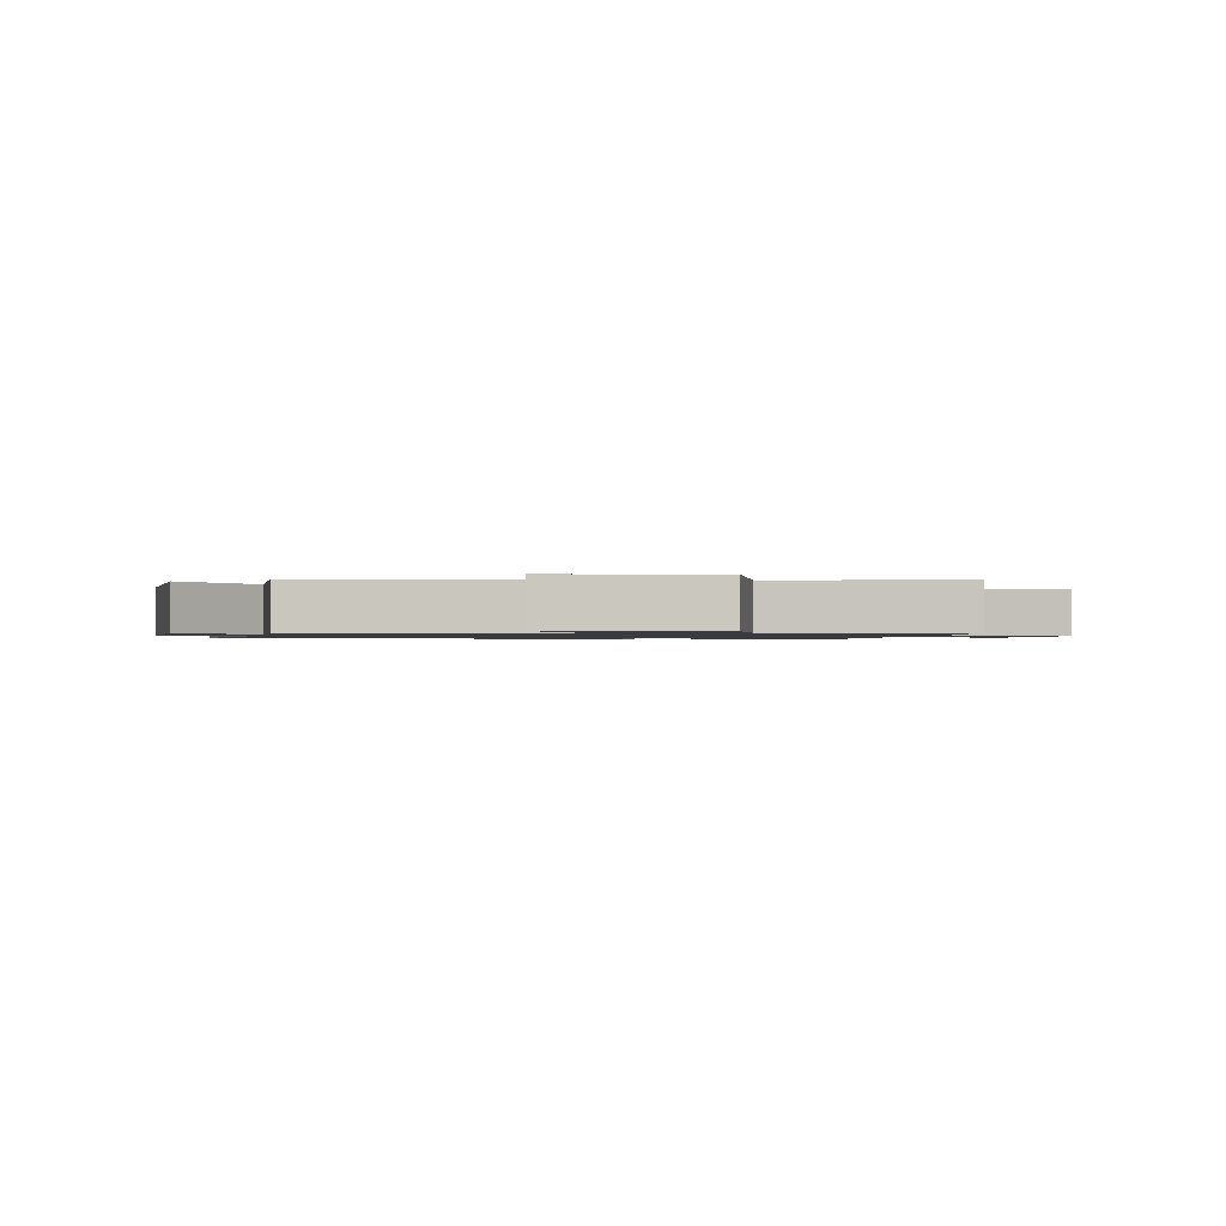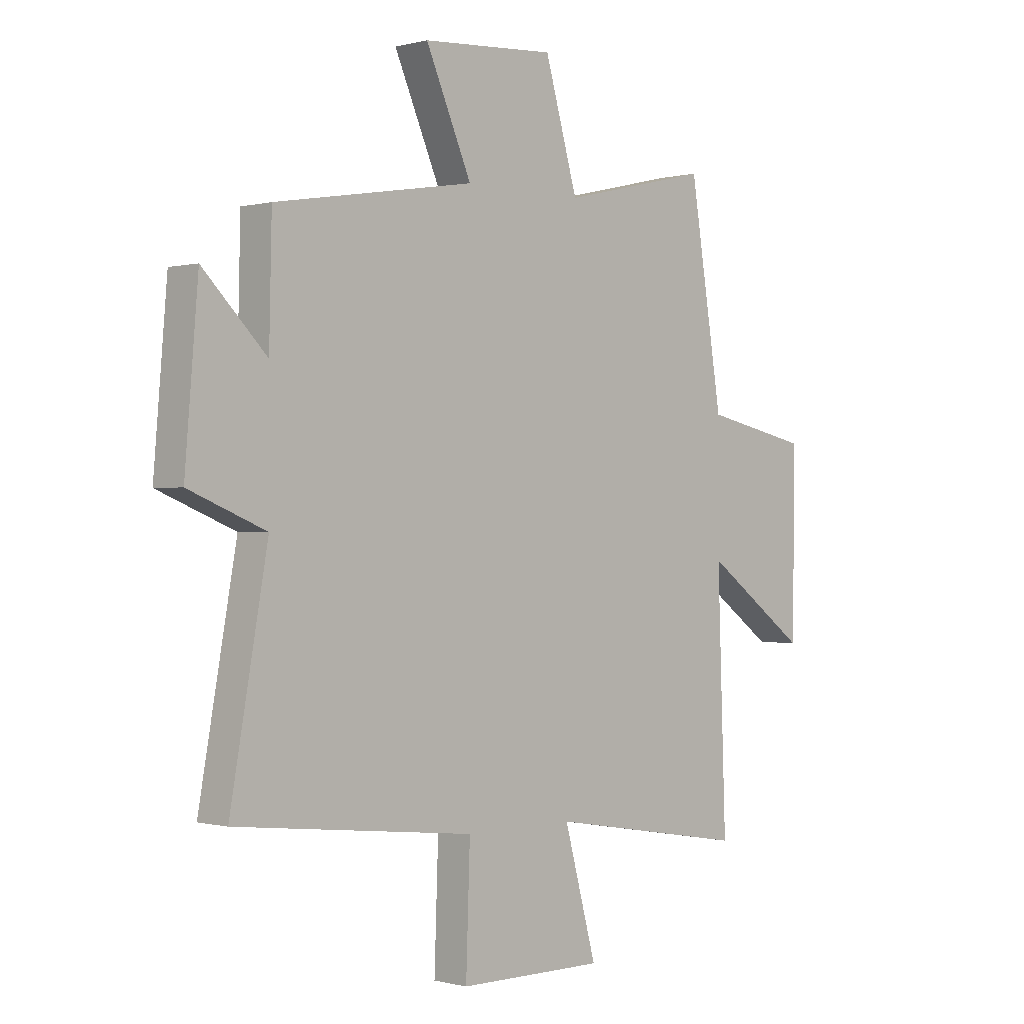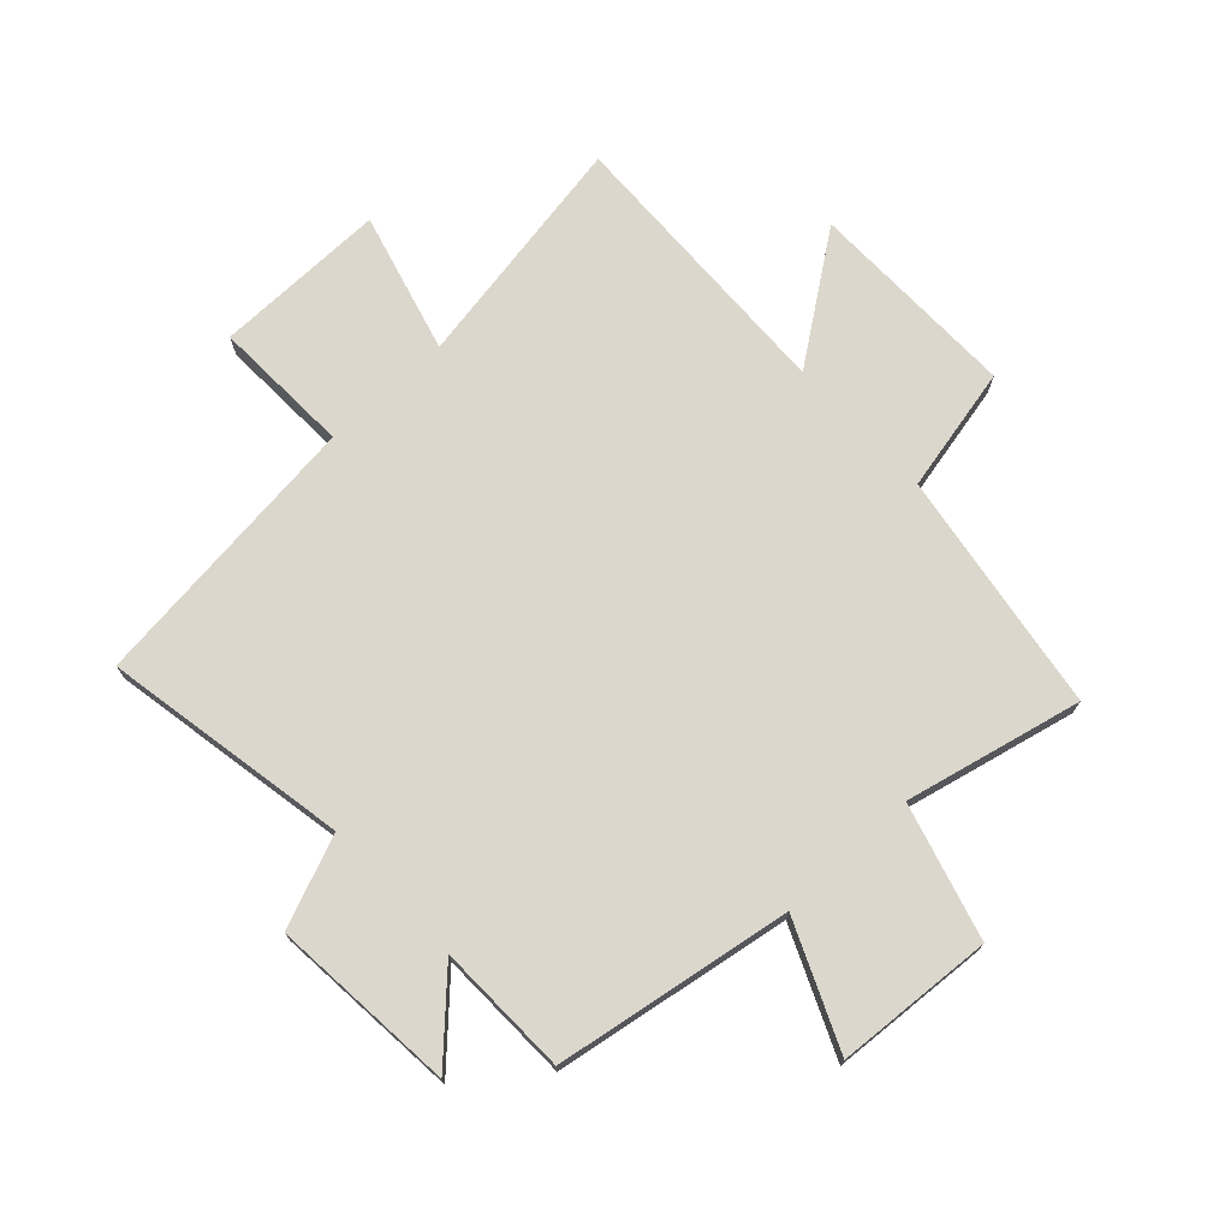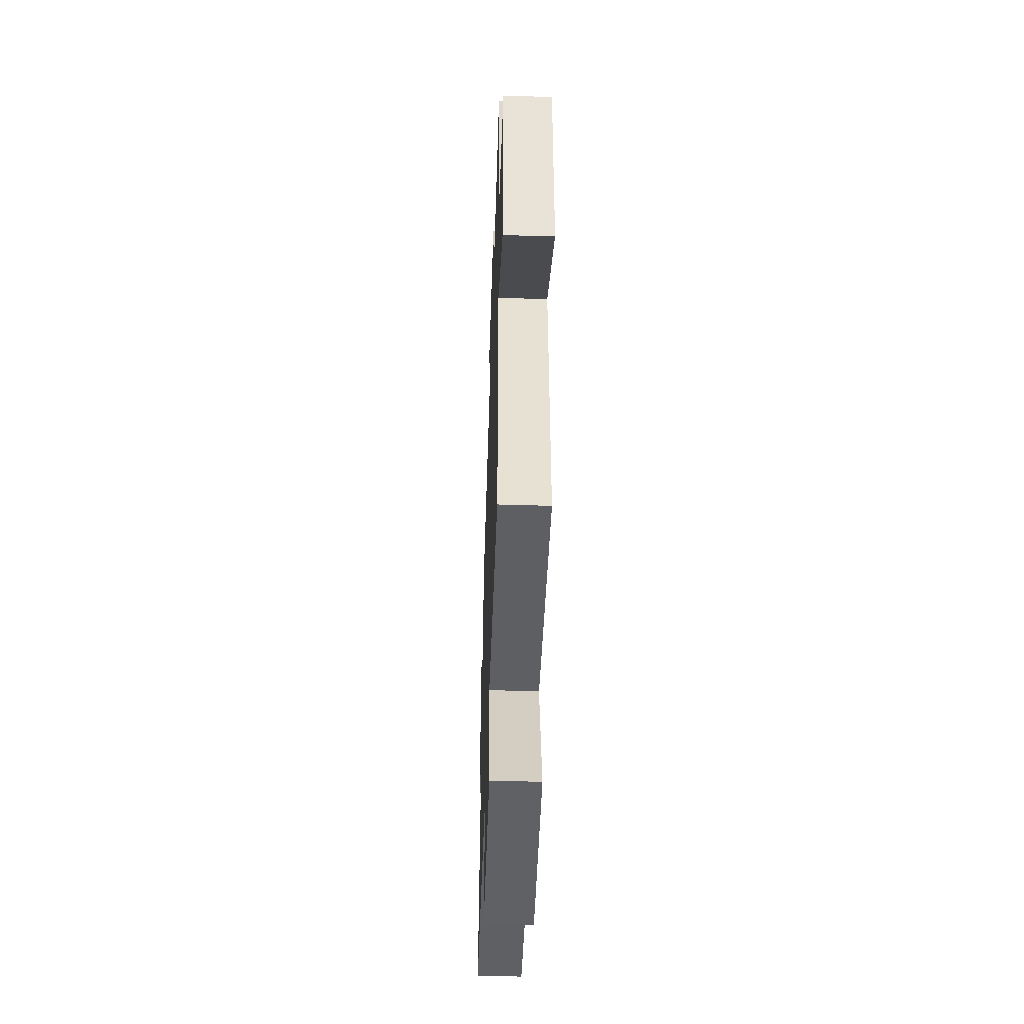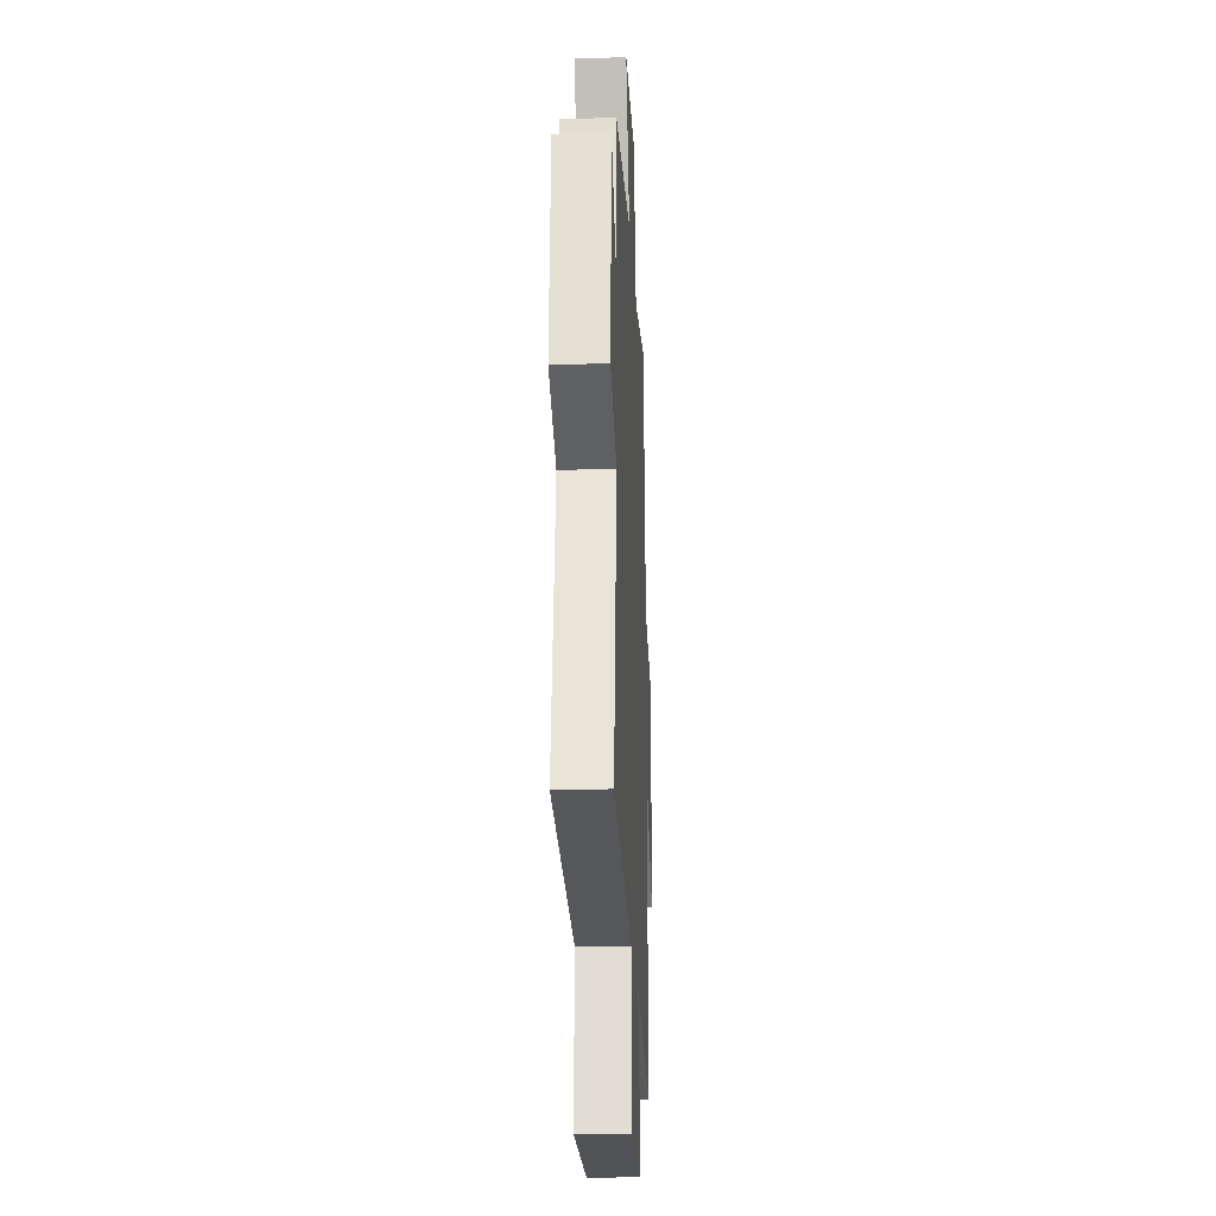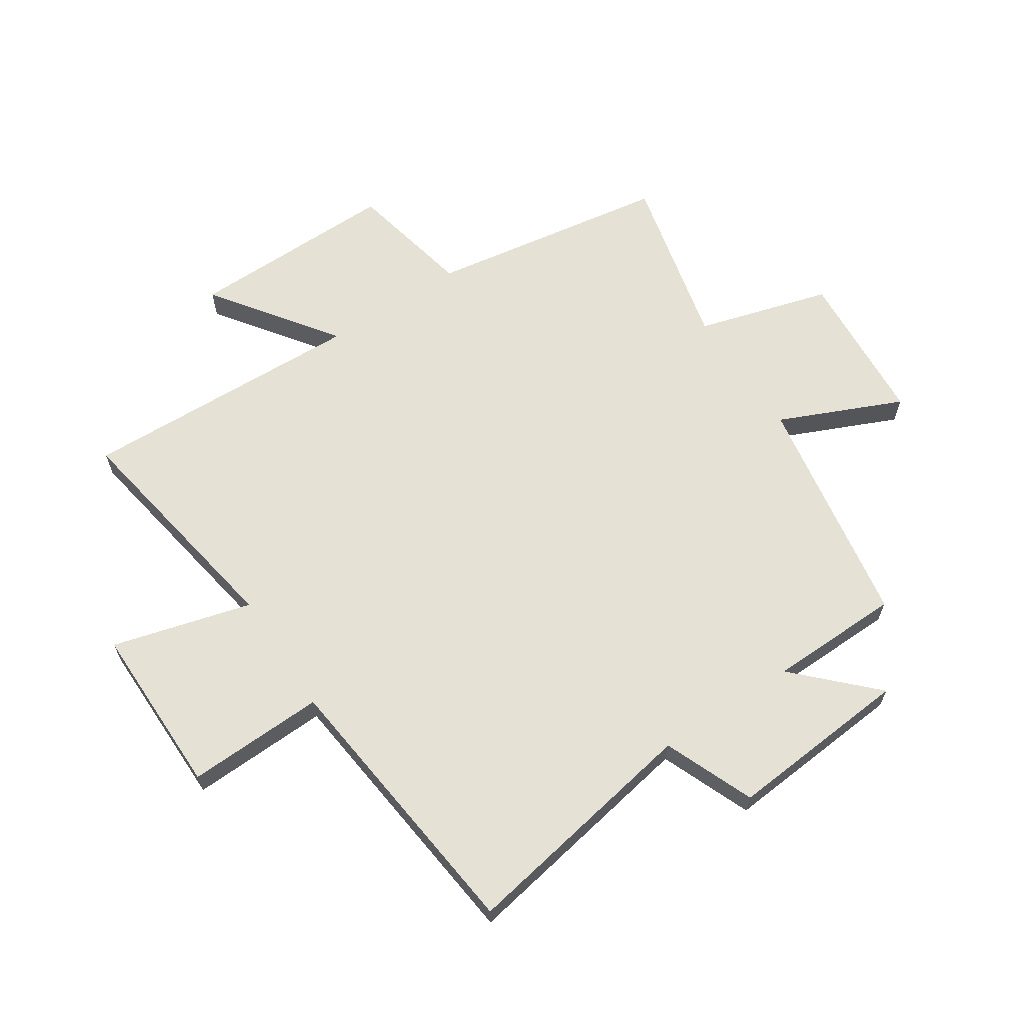
<metadata>
{"format":"obj","ext":"obj","renderer":"f3d","projection":"perspective","resolution":1024,"background":"white","views":[{"elev":-1.0,"azim":-8.9,"up":"+Y"},{"elev":-0.2,"azim":-45.7,"up":"+Z"},{"elev":73.0,"azim":-43.0,"up":"+Y"},{"elev":-49.8,"azim":88.1,"up":"+Z"},{"elev":-20.9,"azim":-87.3,"up":"+Z"},{"elev":64.4,"azim":-123.4,"up":"+Y"}]}
</metadata>
<code>
v 0.517 0.07 -0.568
v 0.119 0.07 -0.5
v 0.183 0.07 -0.735
v -0.107 0.07 -0.733
v -0.099 0.07 -0.5
v -0.574 0.07 -0.446
v -0.5 0.07 -0.035
v -0.652 0.07 0.027
v -0.626 0.07 0.337
v -0.5 0.07 0.211
v -0.495 0.07 0.434
v -0.099 0.07 0.5
v -0.19 0.07 0.707
v 0.074 0.07 0.725
v 0.139 0.07 0.5
v 0.435 0.07 0.569
v 0.5 0.07 0.163
v 0.711 0.07 0.118
v 0.707 0.07 -0.236
v 0.5 0.07 -0.087
v 0.517 0 -0.568
v 0.119 0 -0.5
v 0.183 0 -0.735
v -0.107 0 -0.733
v -0.099 0 -0.5
v -0.574 0 -0.446
v -0.5 0 -0.035
v -0.652 0 0.027
v -0.626 0 0.337
v -0.5 0 0.211
v -0.495 0 0.434
v -0.099 0 0.5
v -0.19 0 0.707
v 0.074 0 0.725
v 0.139 0 0.5
v 0.435 0 0.569
v 0.5 0 0.163
v 0.711 0 0.118
v 0.707 0 -0.236
v 0.5 0 -0.087
f 17 18 19 20
f 15 16 17 20
f 15 20 1 2
f 12 13 14 15
f 10 11 12 15
f 10 15 2
f 7 8 9 10
f 7 10 2 3
f 5 6 7
f 5 7 3
f 3 4 5
f 40 39 38 37
f 40 37 36 35
f 22 21 40 35
f 35 34 33 32
f 35 32 31 30
f 22 35 30
f 30 29 28 27
f 23 22 30 27
f 27 26 25
f 23 27 25
f 25 24 23
f 1 21 22 2
f 2 22 23 3
f 3 23 24 4
f 4 24 25 5
f 5 25 26 6
f 6 26 27 7
f 7 27 28 8
f 8 28 29 9
f 9 29 30 10
f 10 30 31 11
f 11 31 32 12
f 12 32 33 13
f 13 33 34 14
f 14 34 35 15
f 15 35 36 16
f 16 36 37 17
f 17 37 38 18
f 18 38 39 19
f 19 39 40 20
f 20 40 21 1

</code>
